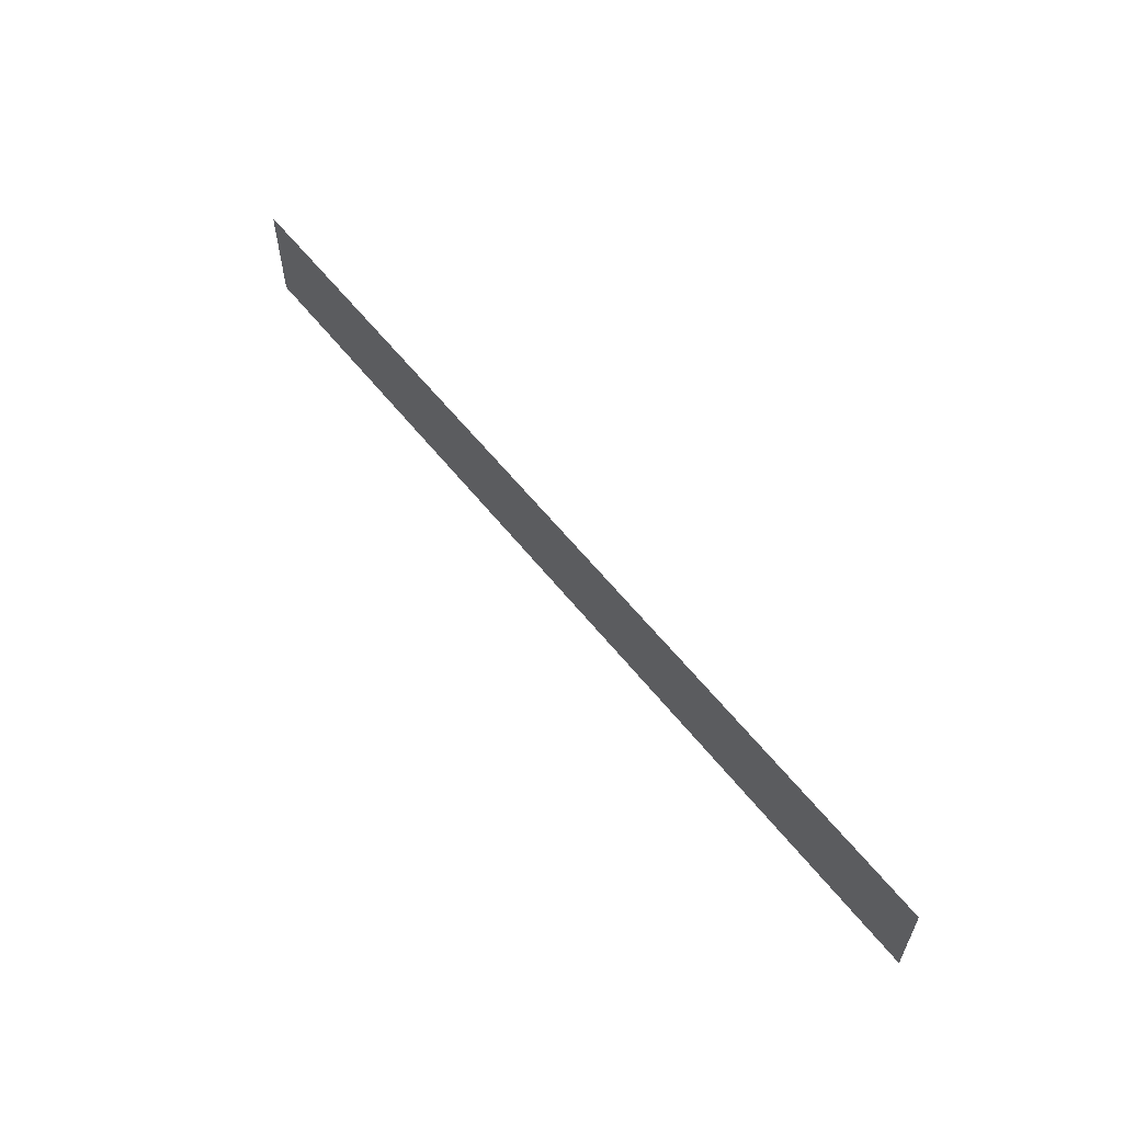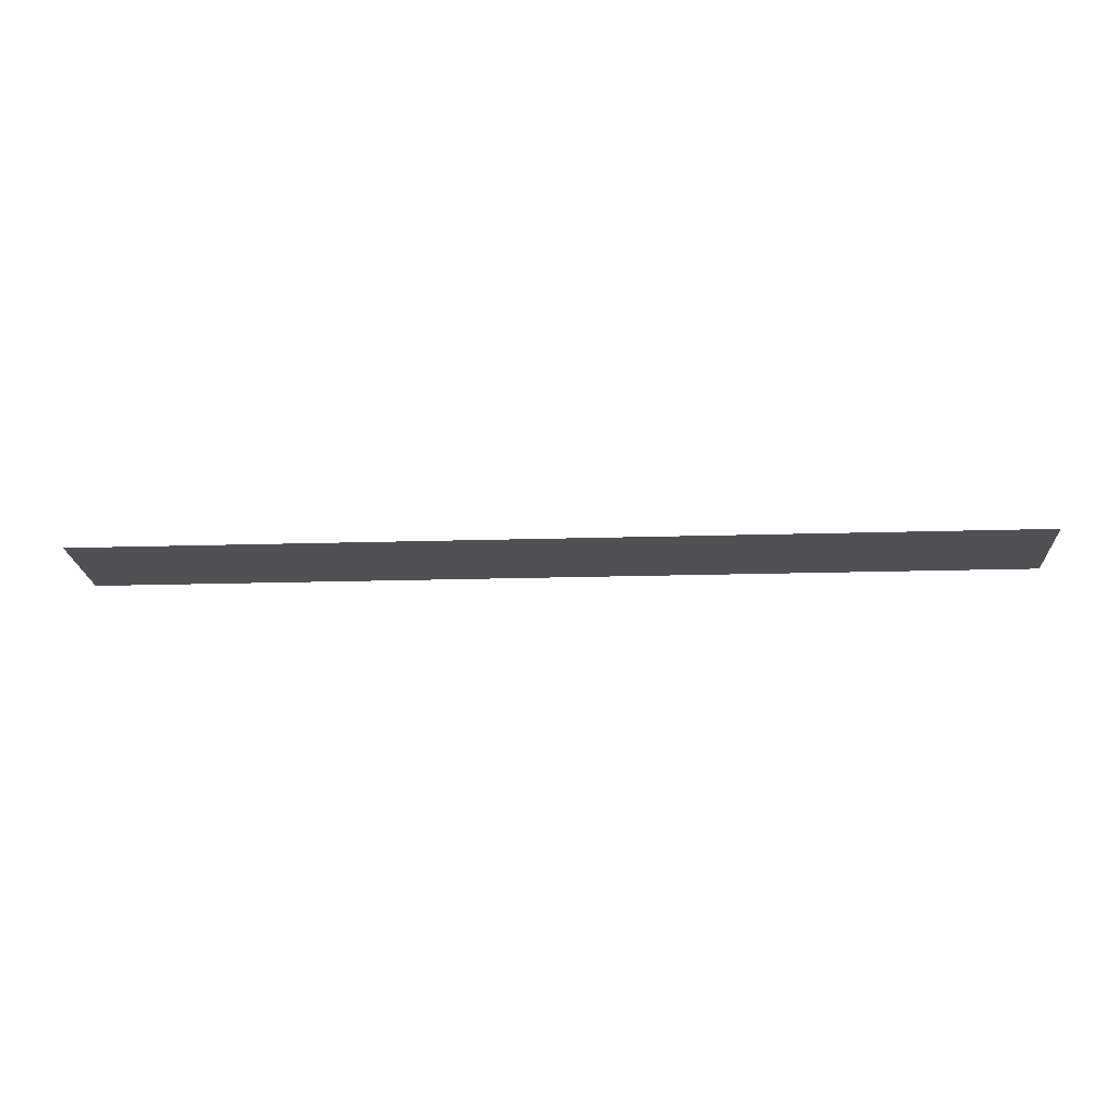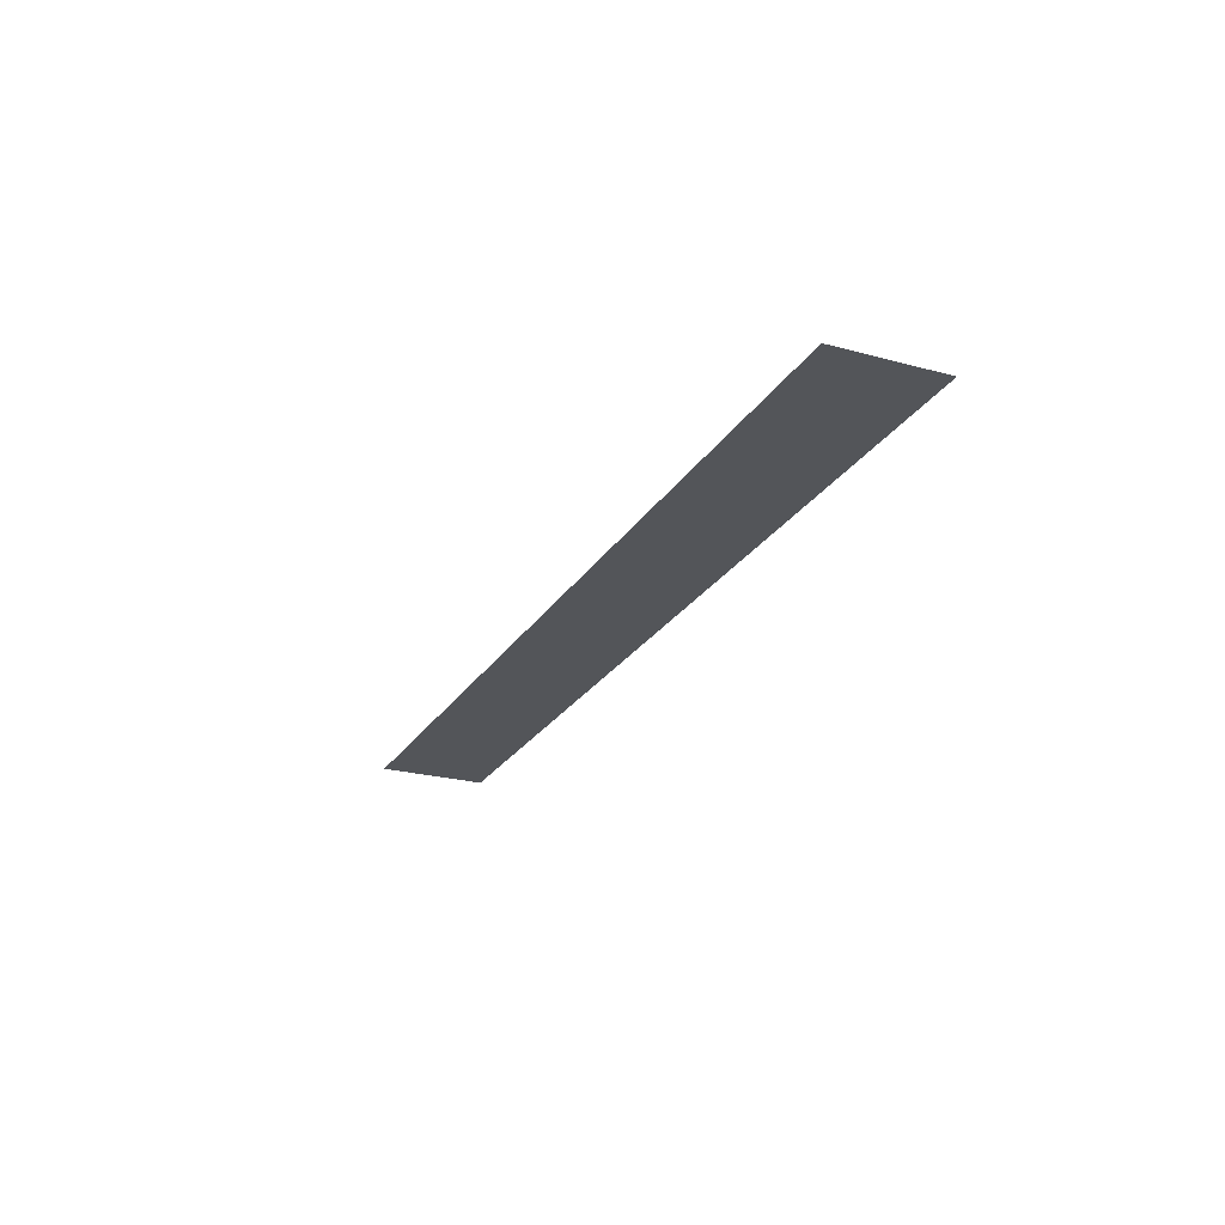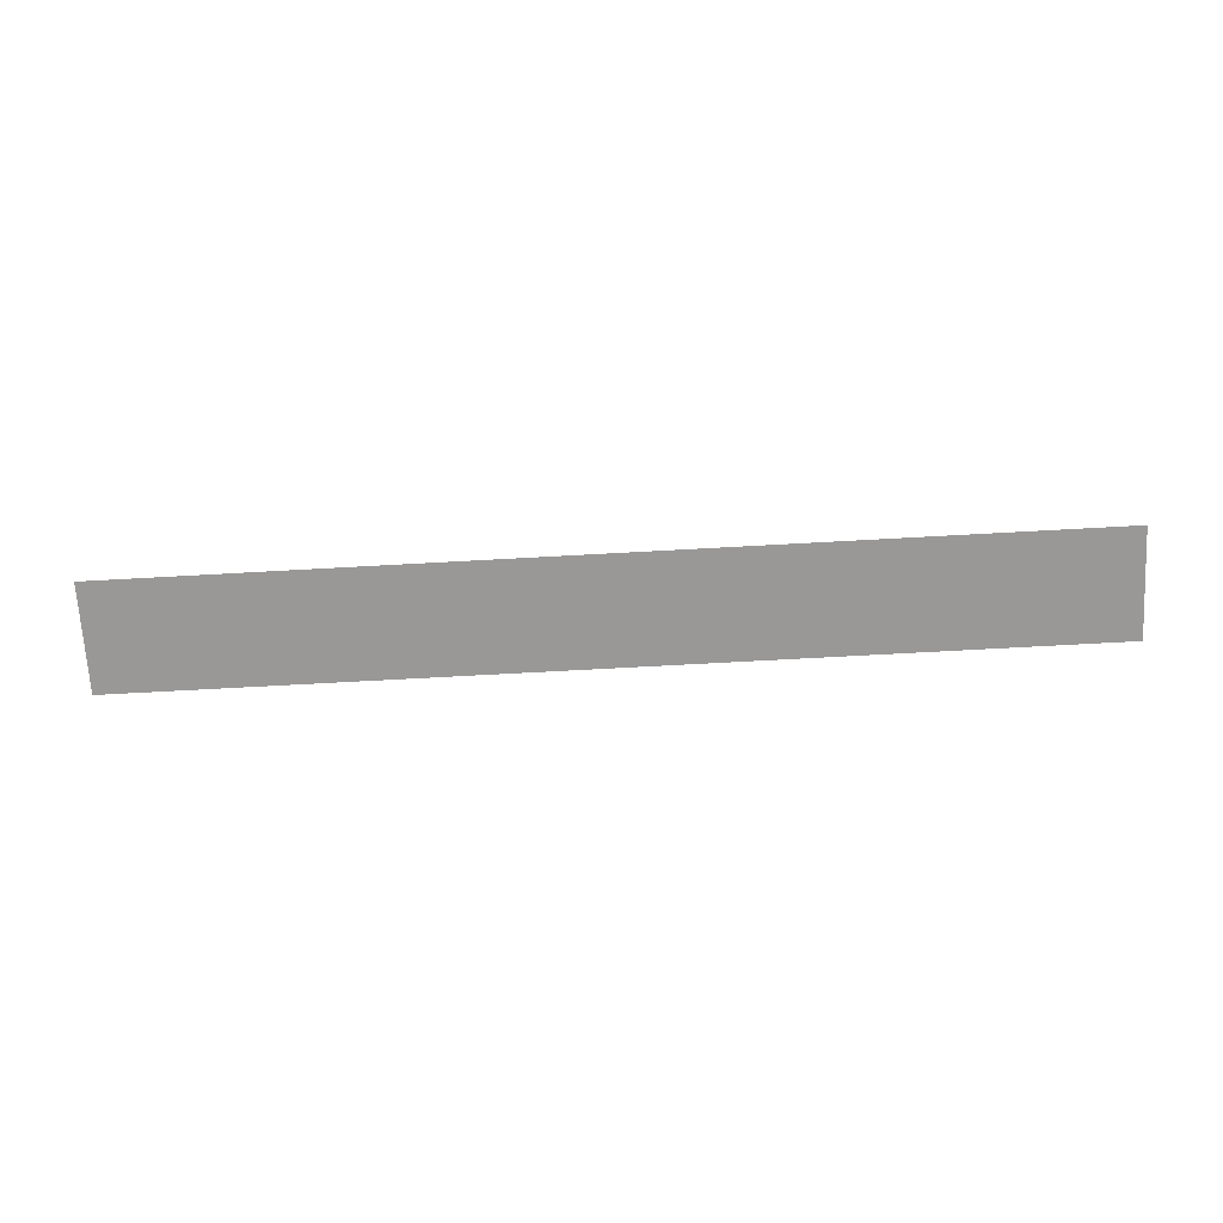
<metadata>
{"format":"obj","ext":"obj","renderer":"f3d","projection":"perspective","resolution":1024,"background":"white","views":[{"elev":59.0,"azim":-128.1,"up":"+Z"},{"elev":-20.2,"azim":-176.9,"up":"+Y"},{"elev":-24.1,"azim":65.8,"up":"+Y"},{"elev":-68.7,"azim":3.2,"up":"+Y"}]}
</metadata>
<code>
o Plane
v -80 -0.8 0
v 80 -0.8 0
v -80 -0.8 -32
v 80 -0.8 -32
f 1 2 4 3
o Plane.001
v -80 -0.8 32
v 80 -0.8 32
v -80 -0.8 0
v 80 -0.8 0
f 5 6 8 7
o Plane.002
v -80 -0.8 64
v 80 -0.8 64
v -80 -0.8 32
v 80 -0.8 32
f 9 10 12 11
o Plane.003
v -80 -0.8 -32
v 80 -0.8 -32
v -80 -0.8 -64
v 80 -0.8 -64
f 13 14 16 15
o Plane.004
v -80 -0.8 96
v 80 -0.8 96
v -80 -0.8 64
v 80 -0.8 64
f 17 18 20 19
o Plane.005
v -80 -0.8 -64
v 80 -0.8 -64
v -80 -0.8 -96
v 80 -0.8 -96
f 21 22 24 23
o Plane.006
v -80 -0.8 128
v 80 -0.8 128
v -80 -0.8 96
v 80 -0.8 96
f 25 26 28 27
o Plane.007
v -80 -0.8 -96
v 80 -0.8 -96
v -80 -0.8 -128
v 80 -0.8 -128
f 29 30 32 31
o Plane.008
v -336 -0.8 128
v -80 -0.8 128
v -336 -0.8 -128
v -80 -0.8 -128
f 33 34 36 35
o Plane.009
v -592 -0.8 128
v -336 -0.8 128
v -592 -0.8 -128
v -336 -0.8 -128
f 37 38 40 39
o Plane.010
v 80 -0.8 128
v 336 -0.8 128
v 80 -0.8 -128
v 336 -0.8 -128
f 41 42 44 43
o Plane.011
v 336 -0.8 128
v 592 -0.8 128
v 336 -0.8 -128
v 592 -0.8 -128
f 45 46 48 47
o Plane.012
v 592 -0.8 128
v 848 -0.8 128
v 592 -0.8 -128
v 848 -0.8 -128
f 49 50 52 51
o Plane.013
v -848 -0.8 128
v -592 -0.8 128
v -848 -0.8 -128
v -592 -0.8 -128
f 53 54 56 55
o Plane.014
v -1104 -0.8 128
v -848 -0.8 128
v -1104 -0.8 -128
v -848 -0.8 -128
f 57 58 60 59
o Plane.015
v 848 -0.8 128
v 1104 -0.8 128
v 848 -0.8 -128
v 1104 -0.8 -128
f 61 62 64 63

</code>
